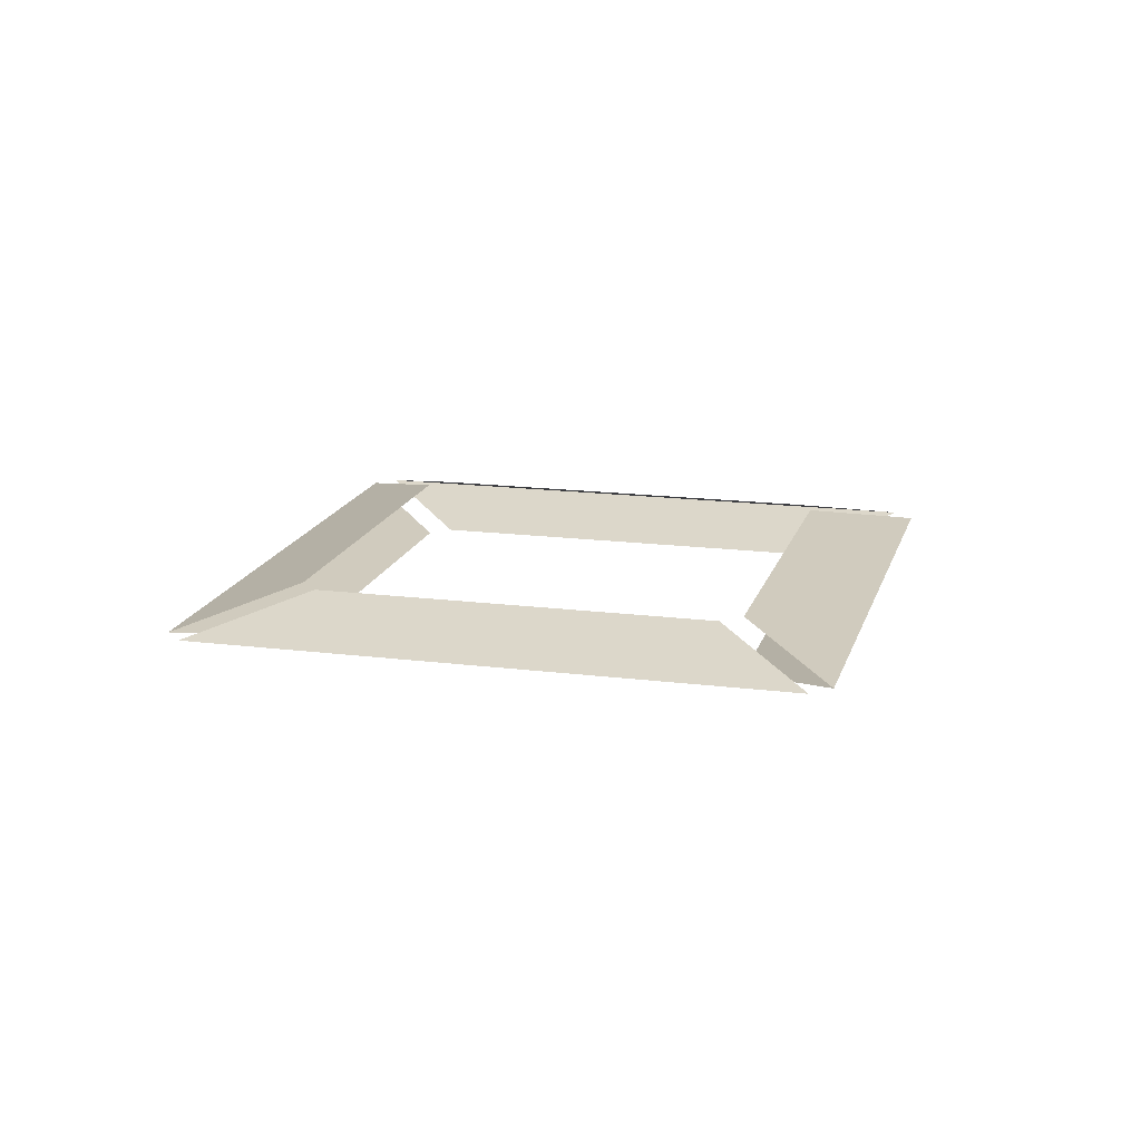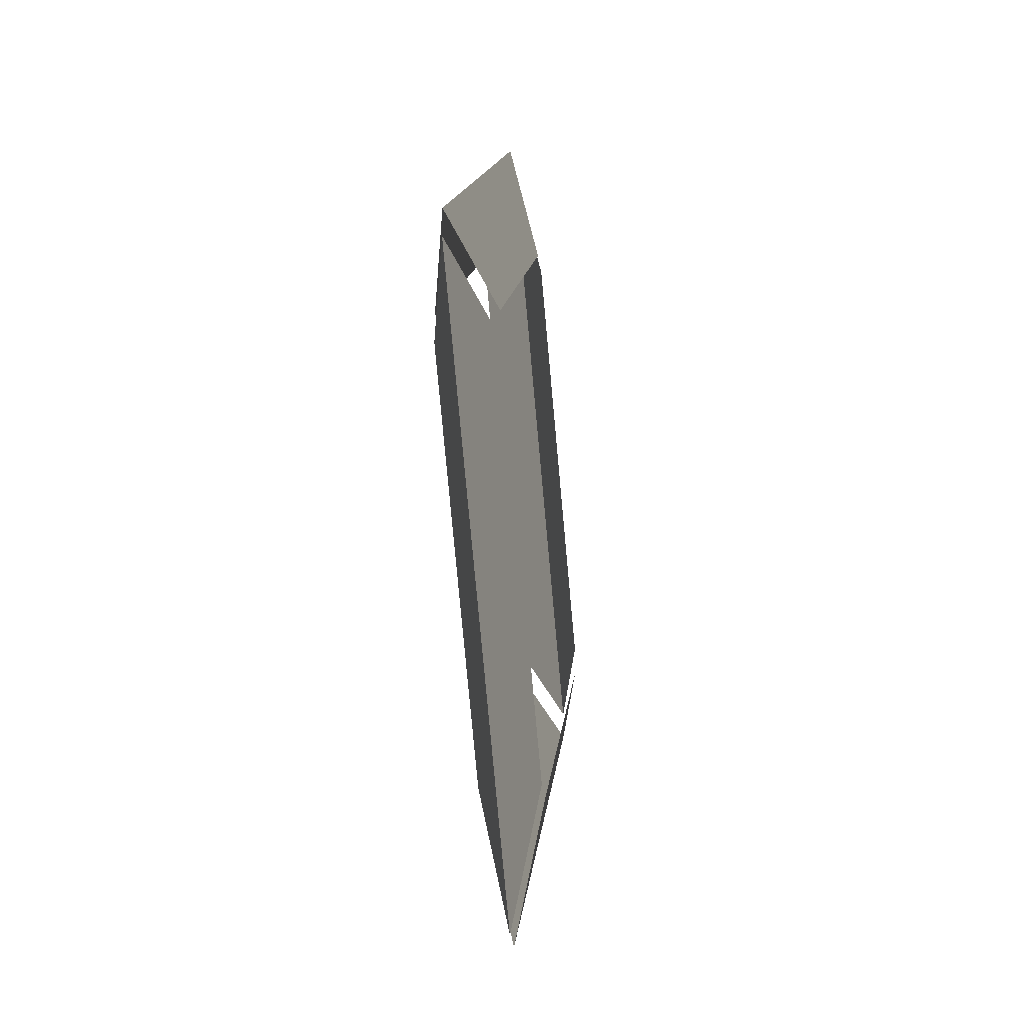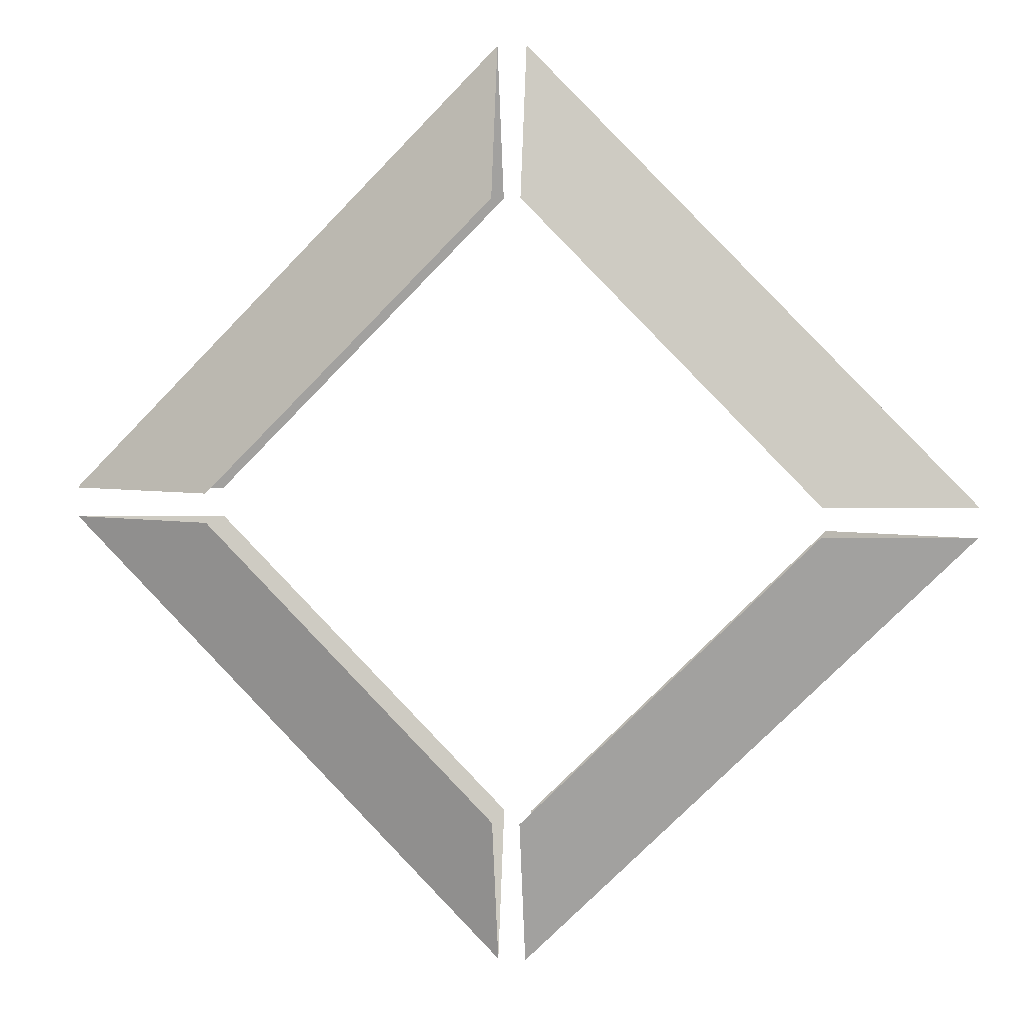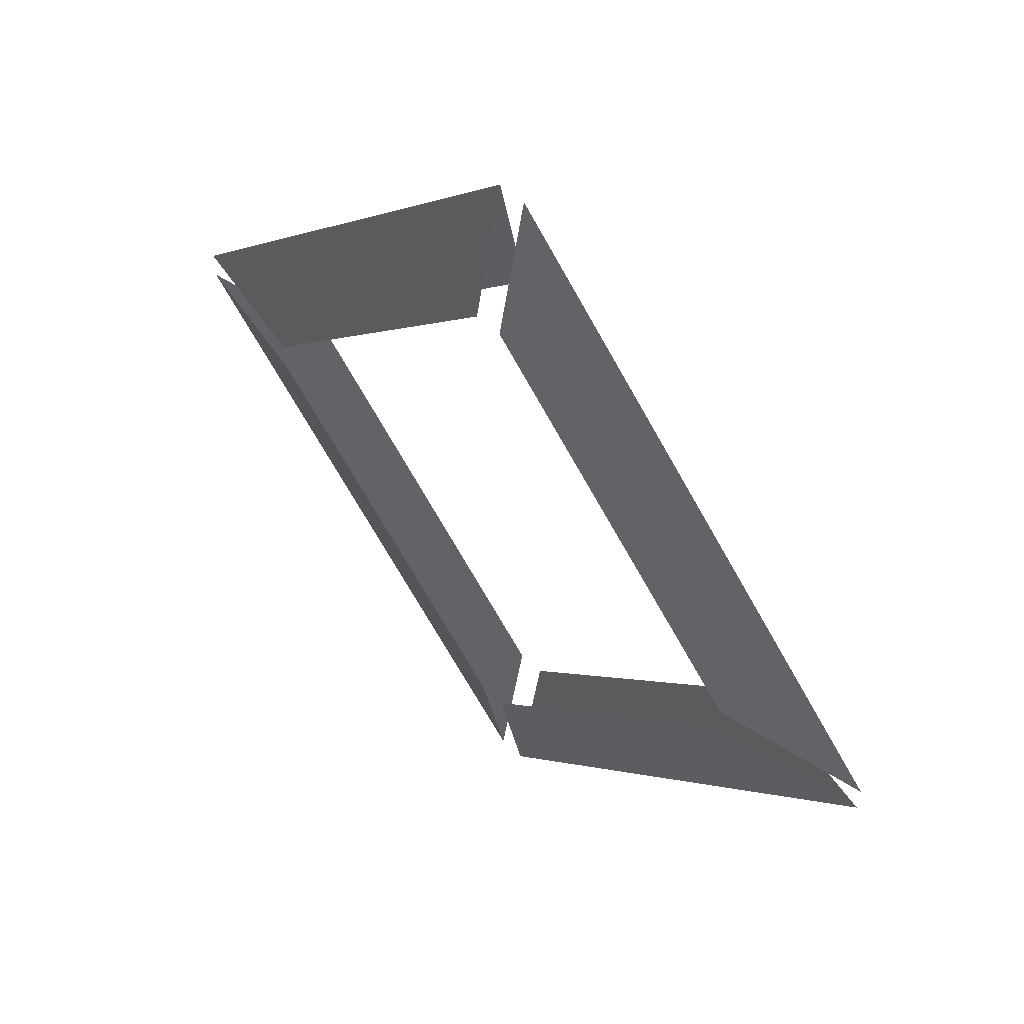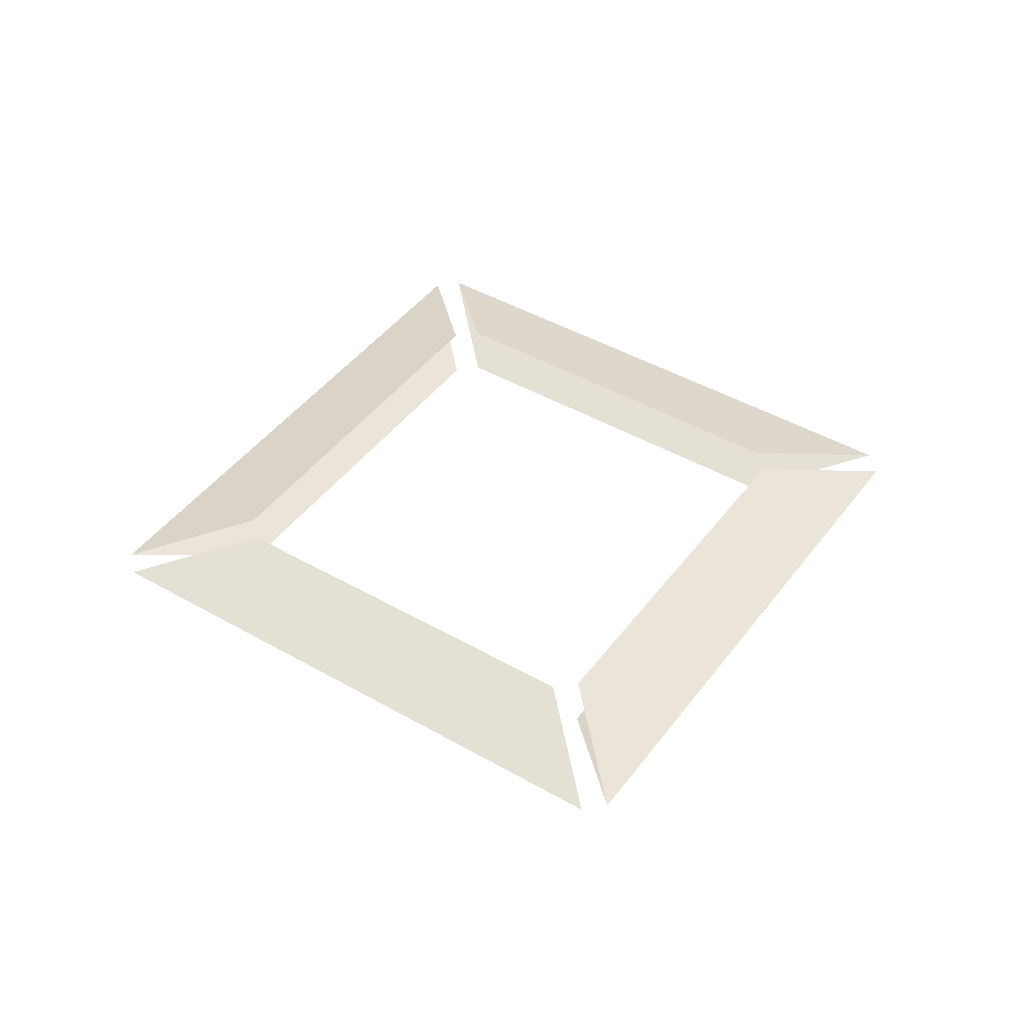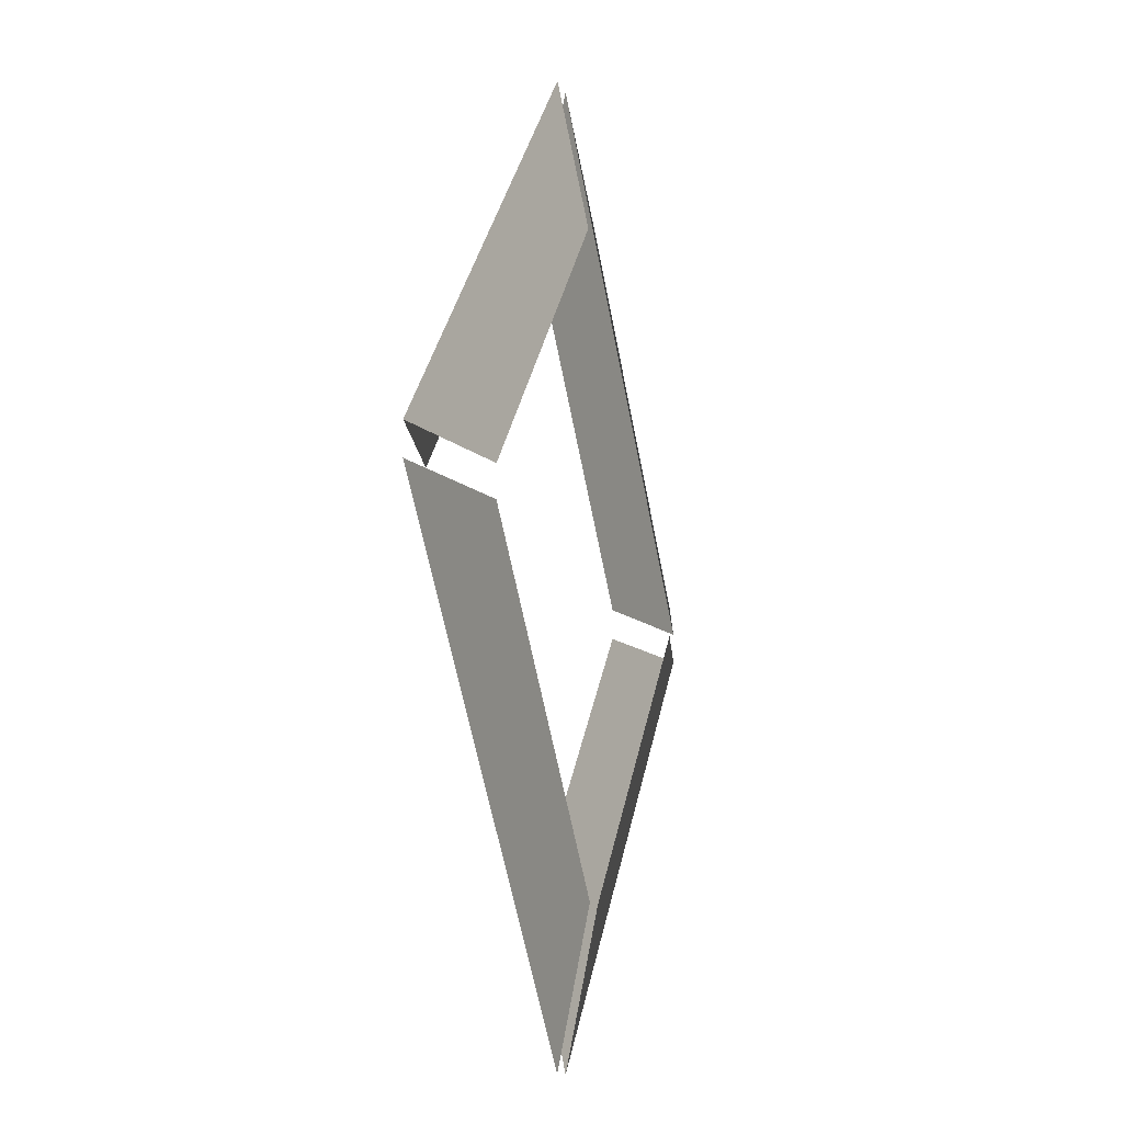
<metadata>
{"format":"obj","ext":"obj","renderer":"f3d","projection":"perspective","resolution":1024,"background":"white","views":[{"elev":16.4,"azim":149.6,"up":"+Z"},{"elev":-32.7,"azim":-82.6,"up":"+Y"},{"elev":6.6,"azim":11.7,"up":"+Y"},{"elev":53.8,"azim":45.8,"up":"+Y"},{"elev":44.0,"azim":-11.0,"up":"+Z"},{"elev":-12.1,"azim":-74.9,"up":"+Y"}]}
</metadata>
<code>
o inside
v 0.05027 1.05 -0.1004
v 0.04765 -1.553 0
v 1.549 -0.05126 0
v 1.552 0.04973 0
v 0.05027 1.551 0
v 1.048 -0.05126 0.1004
v 1.048 -0.05126 -0.1004
v 0.04765 -1.052 -0.1004
v 0.04765 -1.052 0.1004
v -1.55 0.04915 0
v -0.04795 1.551 0
v -0.04795 1.05 -0.1004
v -0.04795 1.05 0.1004
v -1.048 0.04915 0.1004
v -1.048 0.04915 -0.1004
v -1.549 -0.05162 0
v -0.04706 -1.553 0
v -1.048 -0.05162 0.1004
v -1.048 -0.05162 -0.1004
v -0.04706 -1.052 -0.1004
v -0.04706 -1.052 0.1004
v 0.05027 1.05 0.1004
v 1.051 0.04973 0.1004
v 1.051 0.04973 -0.1004
f 23 4 5
f 1 5 4
f 7 2 8
f 9 3 6
f 23 5 22
f 1 4 24
f 7 3 2
f 9 2 3
f 11 14 13
f 12 10 11
f 11 10 14
f 12 15 10
f 17 18 16
f 17 19 20
f 17 21 18
f 17 16 19

</code>
